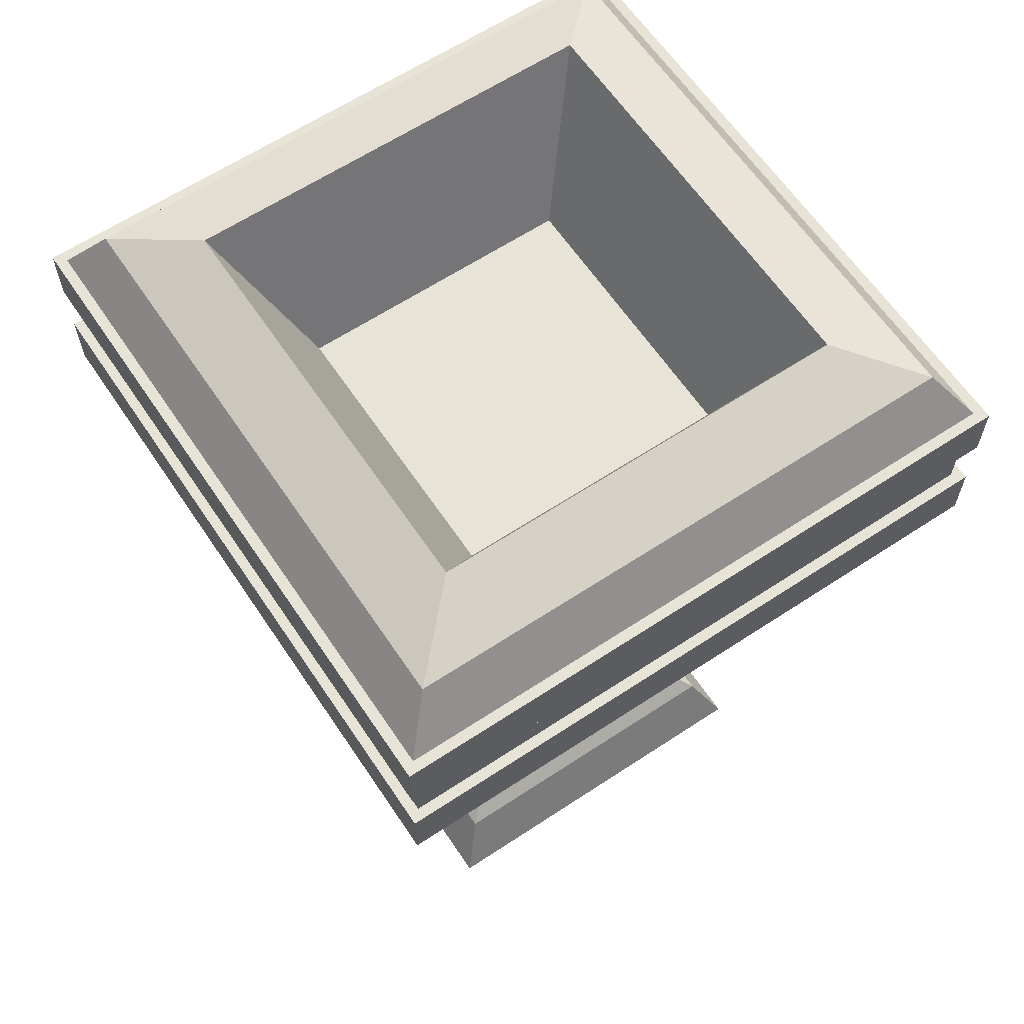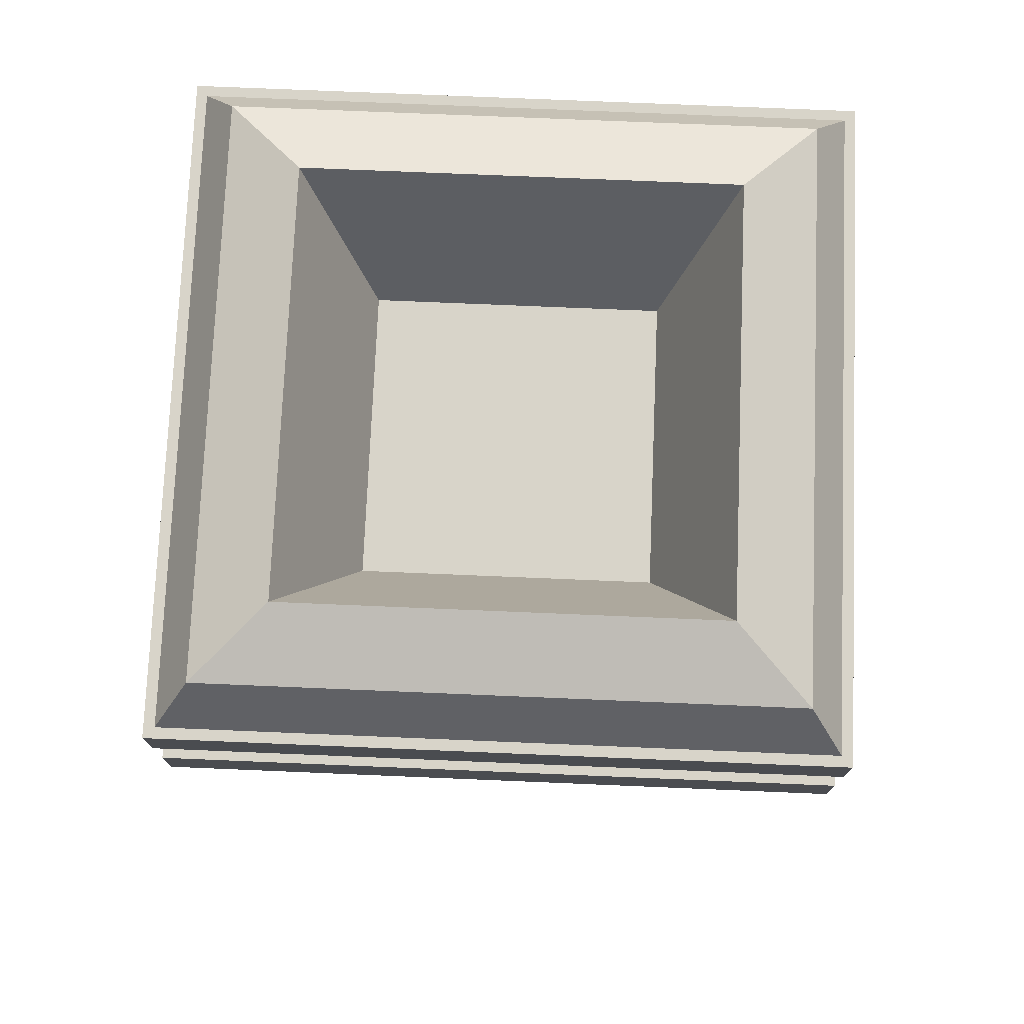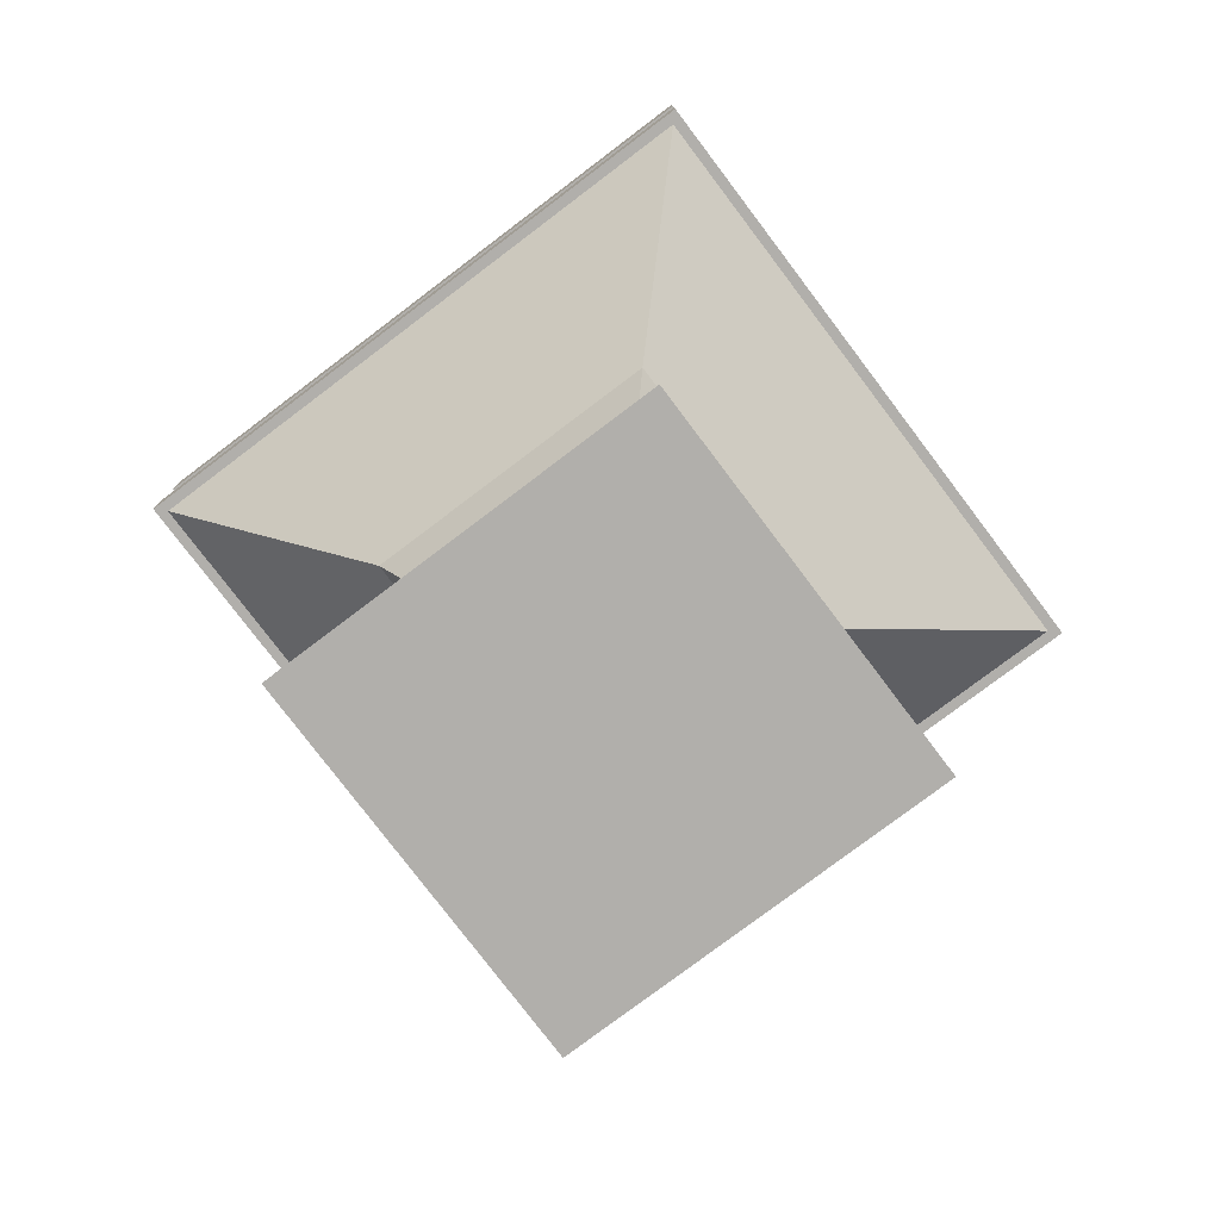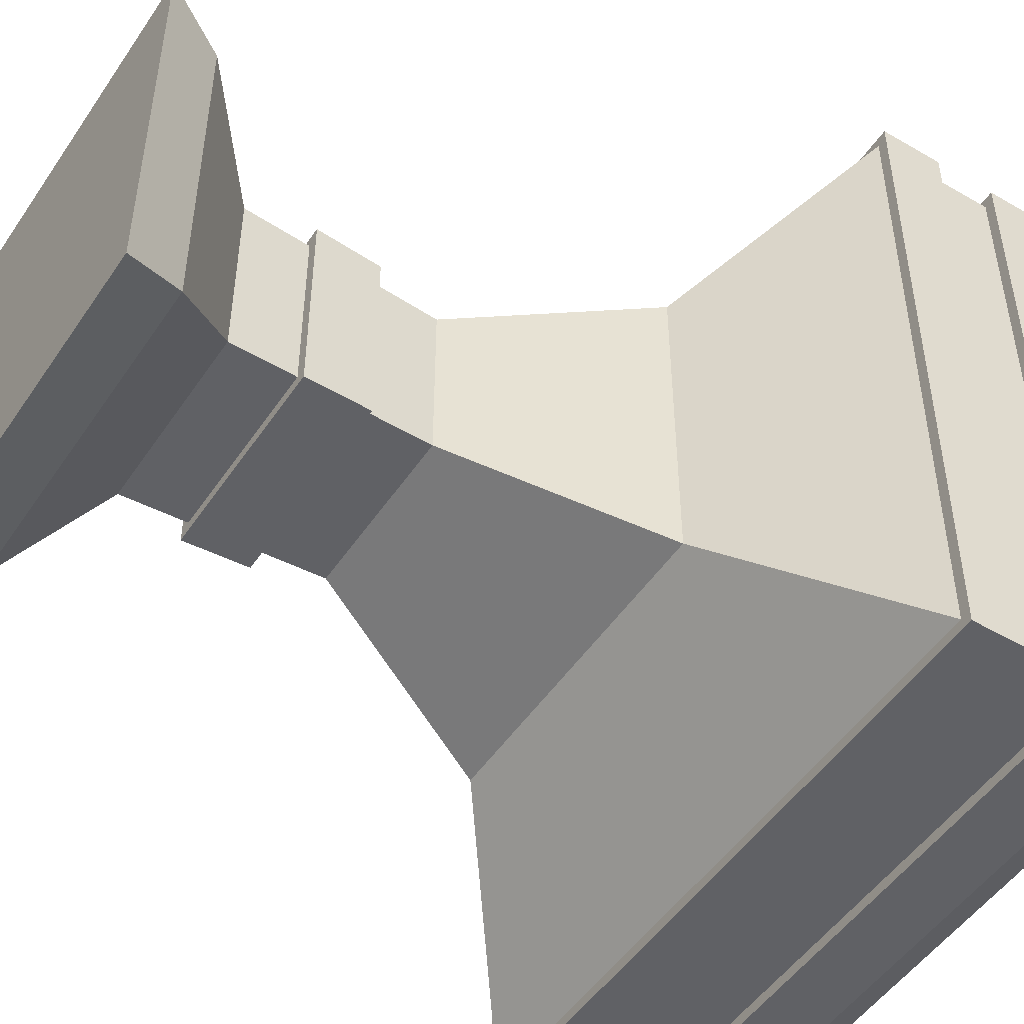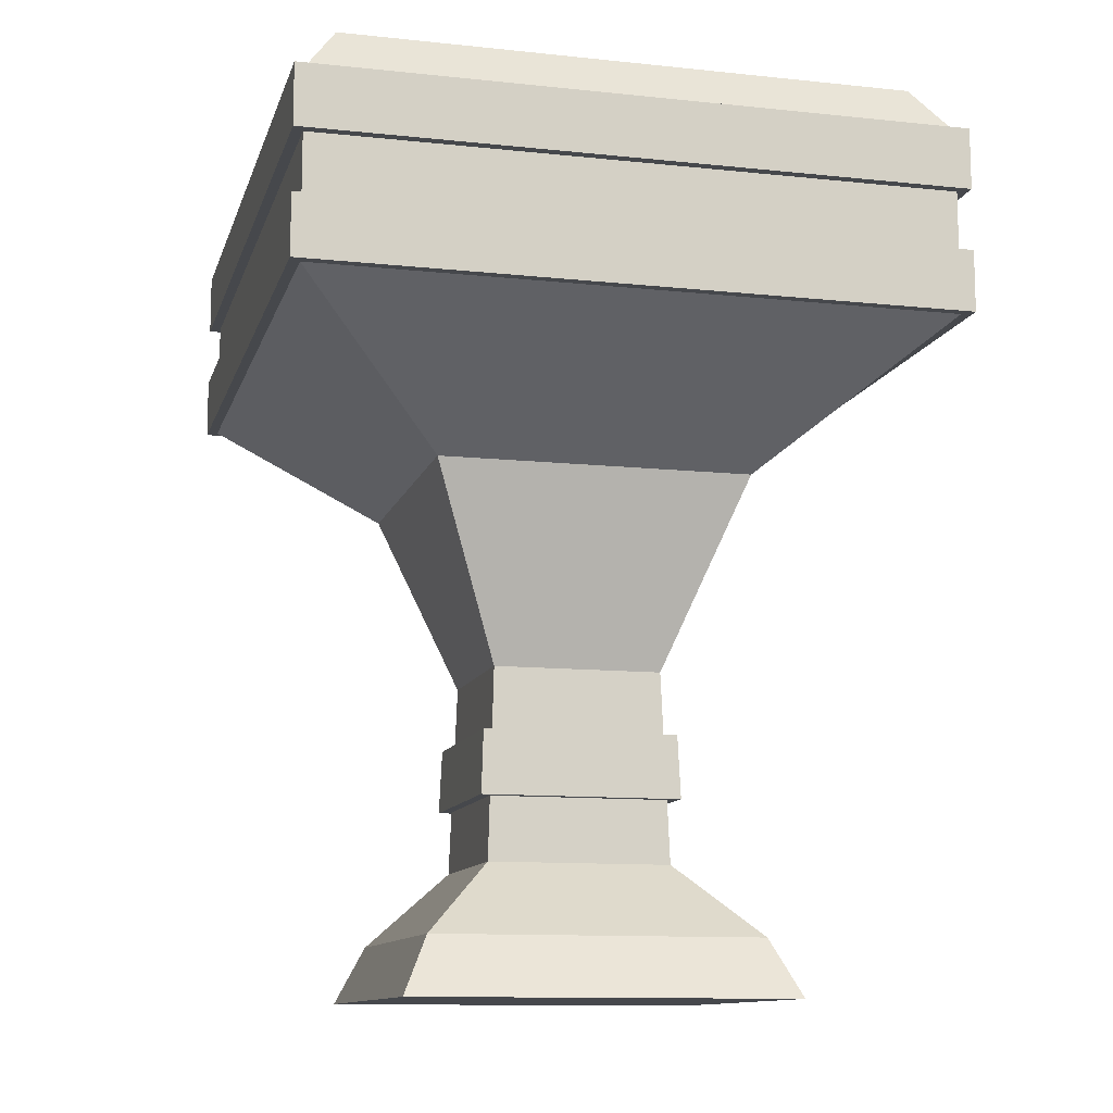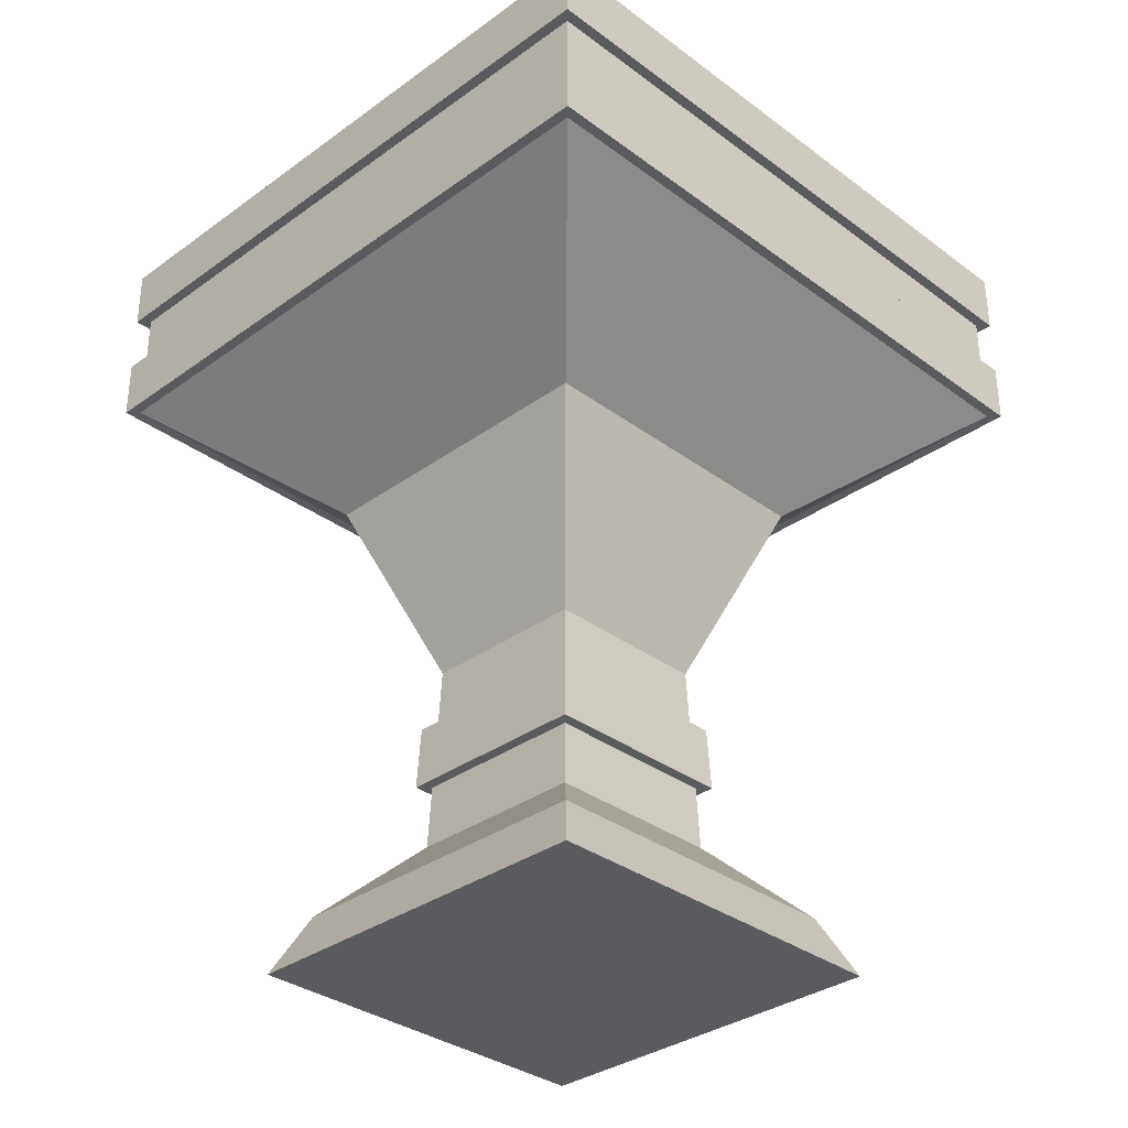
<metadata>
{"format":"obj","ext":"obj","renderer":"f3d","projection":"perspective","resolution":1024,"background":"white","views":[{"elev":62.7,"azim":-123.8,"up":"+Y"},{"elev":75.3,"azim":2.4,"up":"+Y"},{"elev":-78.1,"azim":127.1,"up":"+Y"},{"elev":-49.8,"azim":57.3,"up":"+Z"},{"elev":-11.5,"azim":-104.4,"up":"+Y"},{"elev":-33.4,"azim":-135.4,"up":"+Y"}]}
</metadata>
<code>
o DesertBrazzier_Cube.101
v -0.9036 -16.15 -3.286
v -1.179 -14.37 -3.011
v -0.9036 -16.15 -3.708
v -1.179 -14.37 -3.983
v -0.4819 -16.15 -3.286
v -0.2066 -14.37 -3.011
v -0.4819 -16.15 -3.708
v -0.2066 -14.37 -3.983
v -1.057 -15.28 -3.133
v -1.423 -14.98 -2.767
v -1.423 -14.98 -4.228
v -1.057 -15.28 -3.862
v 0.0378 -14.98 -4.228
v -0.3282 -15.28 -3.862
v 0.0378 -14.98 -2.767
v -0.3282 -15.28 -3.133
v -1.346 -14.43 -2.844
v -1.346 -14.43 -4.15
v -0.03993 -14.43 -4.15
v -0.03993 -14.43 -2.844
v -1.017 -14.75 -3.173
v -1.017 -14.75 -3.822
v -0.3683 -14.75 -3.822
v -0.3683 -14.75 -3.173
v -0.888 -15.71 -3.693
v -0.4975 -15.71 -3.693
v -0.4975 -15.71 -3.302
v -0.888 -15.71 -3.302
v -1.423 -14.55 -2.767
v -1.423 -14.55 -4.228
v 0.0378 -14.55 -4.228
v 0.0378 -14.55 -2.767
v -1.072 -16.32 -3.118
v -1.072 -16.32 -3.877
v -0.3132 -16.32 -3.877
v -0.3132 -16.32 -3.118
v -1.135 -16.45 -3.055
v -1.135 -16.45 -3.939
v -0.2507 -16.45 -3.939
v -0.2507 -16.45 -3.055
v 0.0378 -14.84 -2.767
v 0.0378 -14.69 -2.767
v -1.423 -14.84 -2.767
v -1.423 -14.69 -2.767
v -1.423 -14.69 -4.228
v -1.423 -14.84 -4.228
v 0.0378 -14.84 -4.228
v 0.0378 -14.69 -4.228
v -1.448 -14.98 -2.742
v -1.448 -14.55 -2.742
v 0.0621 -14.98 -2.742
v -1.448 -14.55 -4.252
v 0.0621 -14.98 -4.252
v 0.0621 -14.55 -2.742
v -1.448 -14.98 -4.252
v 0.0621 -14.55 -4.252
v 0.0621 -14.69 -2.742
v -1.448 -14.69 -2.742
v -1.448 -14.84 -4.252
v 0.0621 -14.69 -4.252
v 0.0621 -14.84 -2.742
v -1.448 -14.84 -2.742
v -1.448 -14.69 -4.252
v 0.0621 -14.84 -4.252
v -0.8932 -15.86 -3.698
v -0.8984 -16.01 -3.703
v -0.8984 -16.01 -3.292
v -0.8932 -15.86 -3.297
v -0.4923 -15.86 -3.698
v -0.4871 -16.01 -3.703
v -0.4923 -15.86 -3.297
v -0.4871 -16.01 -3.292
v -0.9182 -15.86 -3.723
v -0.924 -16.01 -3.729
v -0.924 -16.01 -3.266
v -0.9182 -15.86 -3.272
v -0.4673 -15.86 -3.723
v -0.4615 -16.01 -3.729
v -0.4673 -15.86 -3.272
v -0.4615 -16.01 -3.266
f 34 35 39 38
f 67 66 3 1
f 66 70 7 3
f 70 72 5 7
f 3 7 35 34
f 5 1 33 36
f 45 44 58 63
f 15 10 9 16
f 46 59 62 43
f 10 11 12 9
f 11 13 14 12
f 2 4 18 17
f 4 8 19 18
f 24 23 22 21
f 8 6 20 19
f 19 20 32 31
f 2 6 24 21
f 8 4 22 23
f 4 2 21 22
f 16 9 28 27
f 14 16 27 26
f 9 12 25 28
f 12 14 26 25
f 17 18 30 29
f 18 19 31 30
f 7 5 36 35
f 72 67 1 5
f 6 2 17 20
f 15 13 53 51
f 36 33 37 40
f 1 3 34 33
f 35 36 40 39
f 33 34 38 37
f 37 38 39 40
f 13 11 55 53
f 29 50 54 32
f 13 15 16 14
f 41 43 62 61
f 29 30 52 50
f 6 8 23 24
f 41 47 48 42
f 58 57 54 50
f 43 41 42 44
f 47 64 59 46
f 46 43 44 45
f 10 15 51 49
f 47 46 45 48
f 48 45 63 60
f 52 63 58 50
f 64 53 55 59
f 60 63 52 56
f 57 60 56 54
f 51 53 64 61
f 49 51 61 62
f 10 49 55 11
f 49 62 59 55
f 30 31 56 52
f 44 42 57 58
f 47 41 61 64
f 32 54 56 31
f 42 48 60 57
f 67 72 80 75
f 66 74 78 70
f 69 71 79 77
f 25 65 68 28
f 27 71 69 26
f 71 68 76 79
f 26 69 65 25
f 28 68 71 27
f 68 65 73 76
f 79 76 75 80
f 66 67 75 74
f 76 73 74 75
f 77 79 80 78
f 73 77 78 74
f 72 70 78 80
f 65 69 77 73
f 20 17 29 32

</code>
